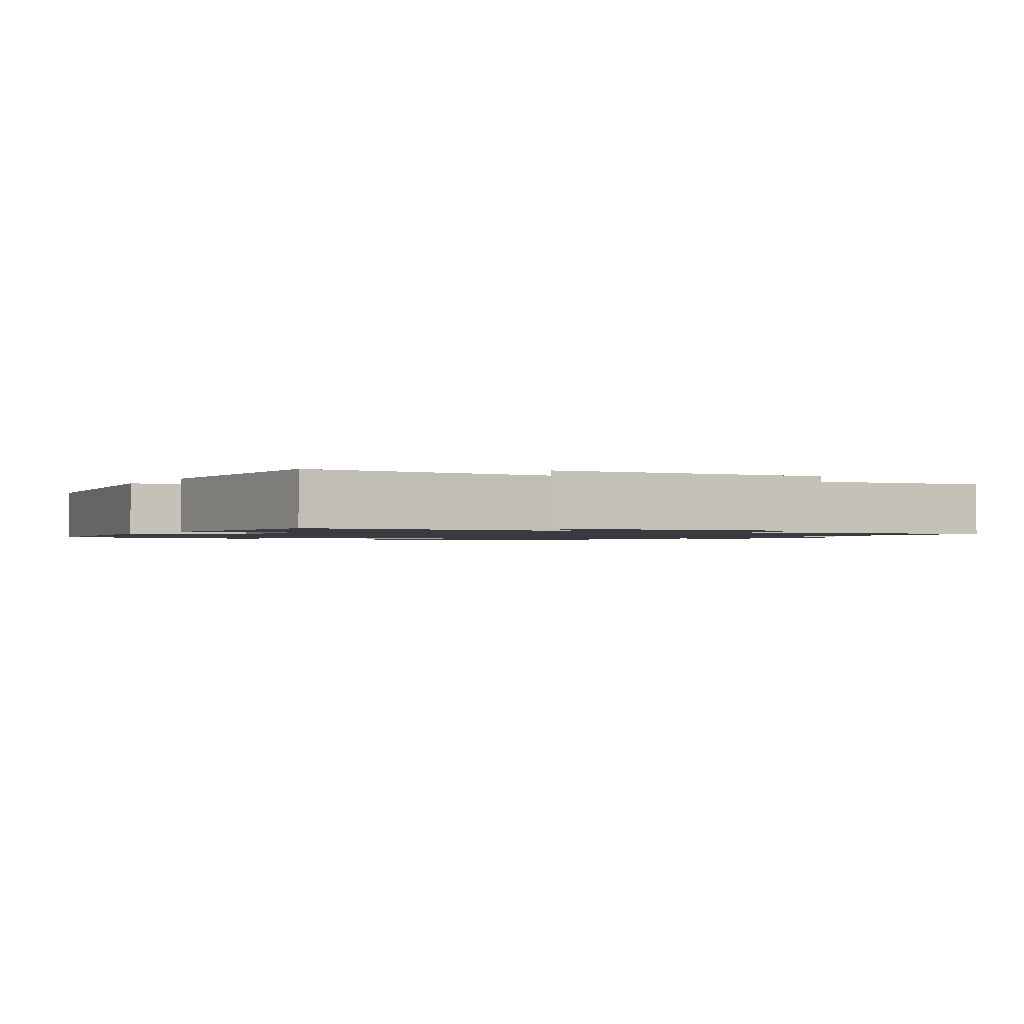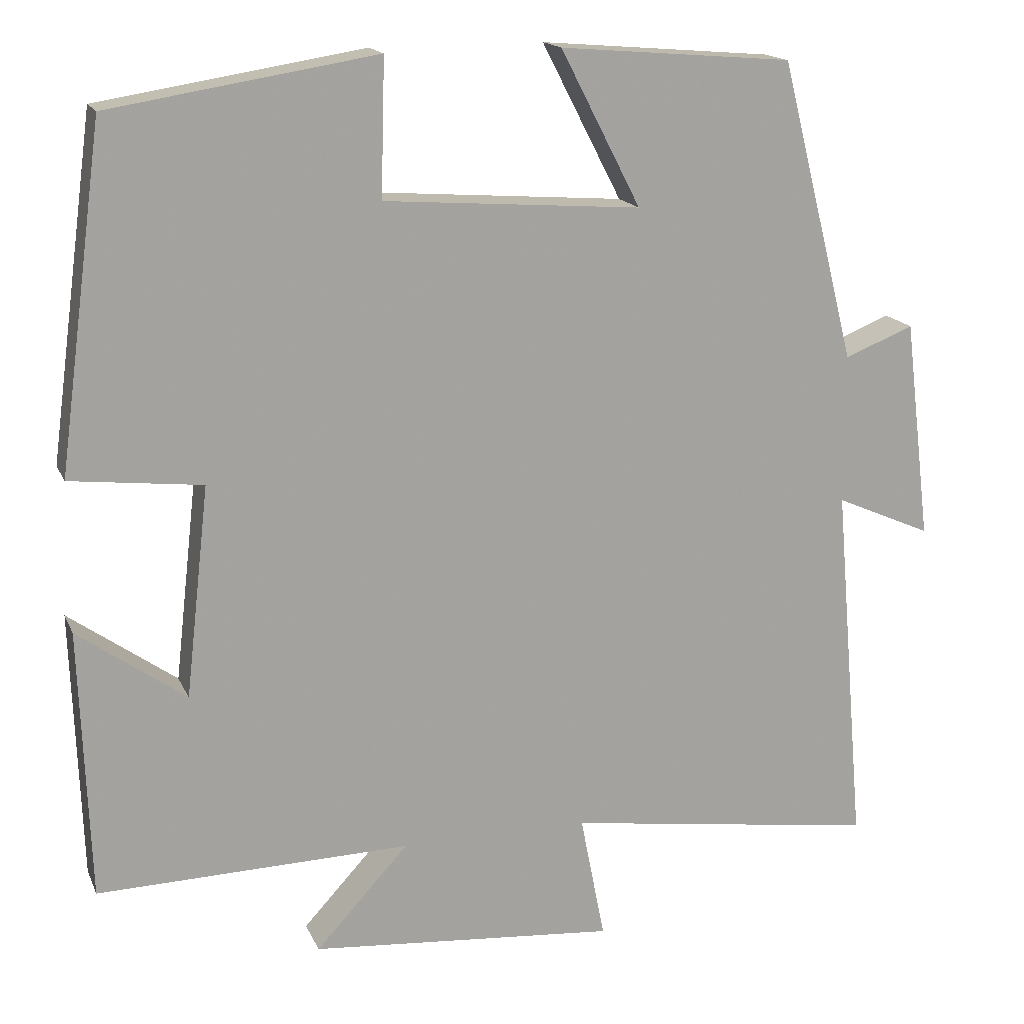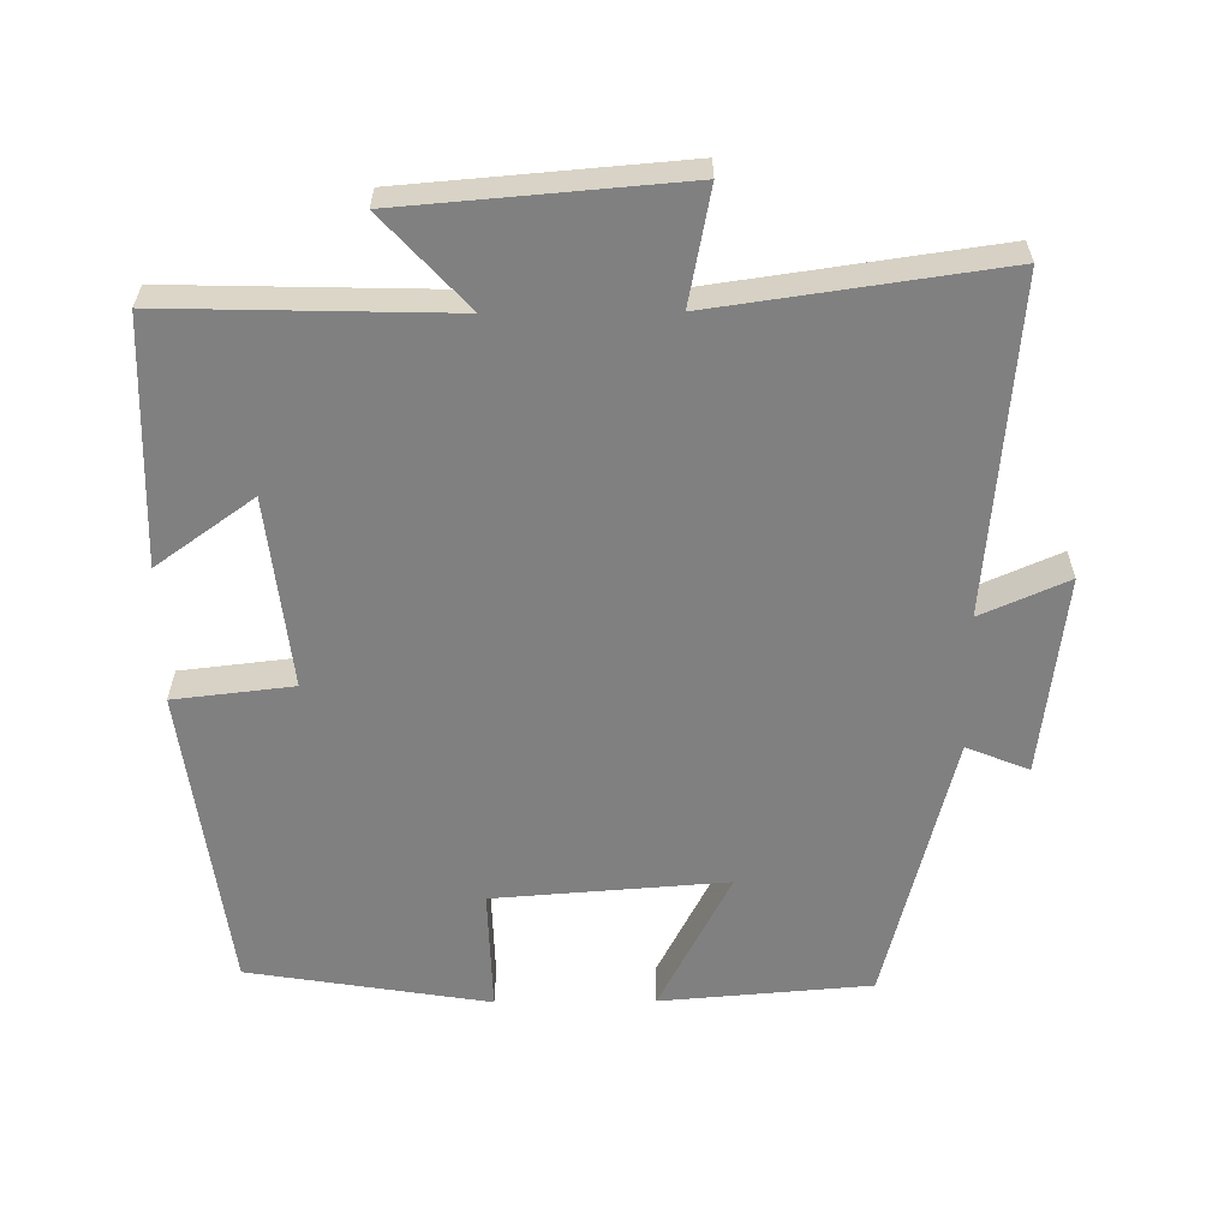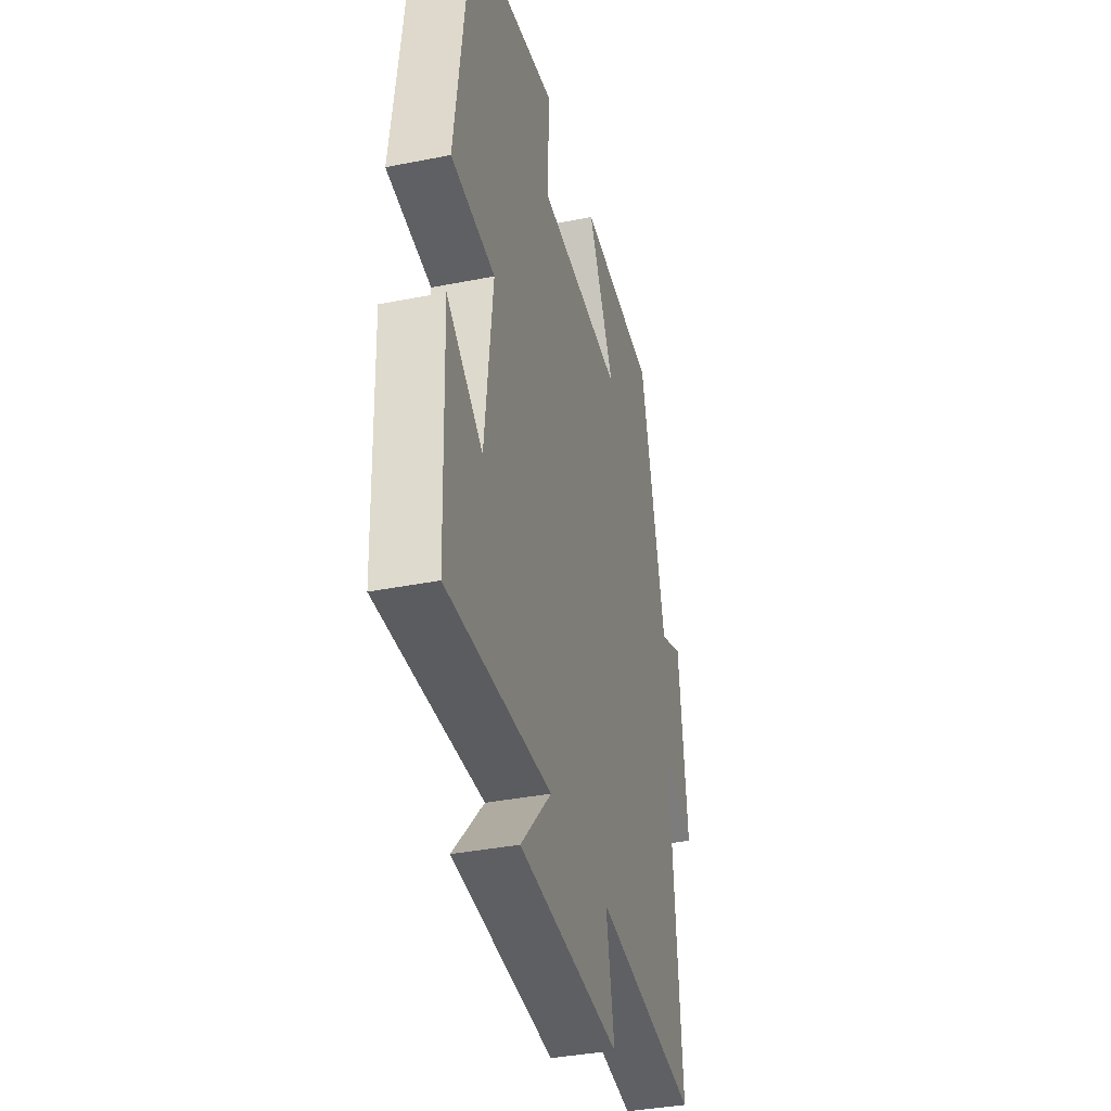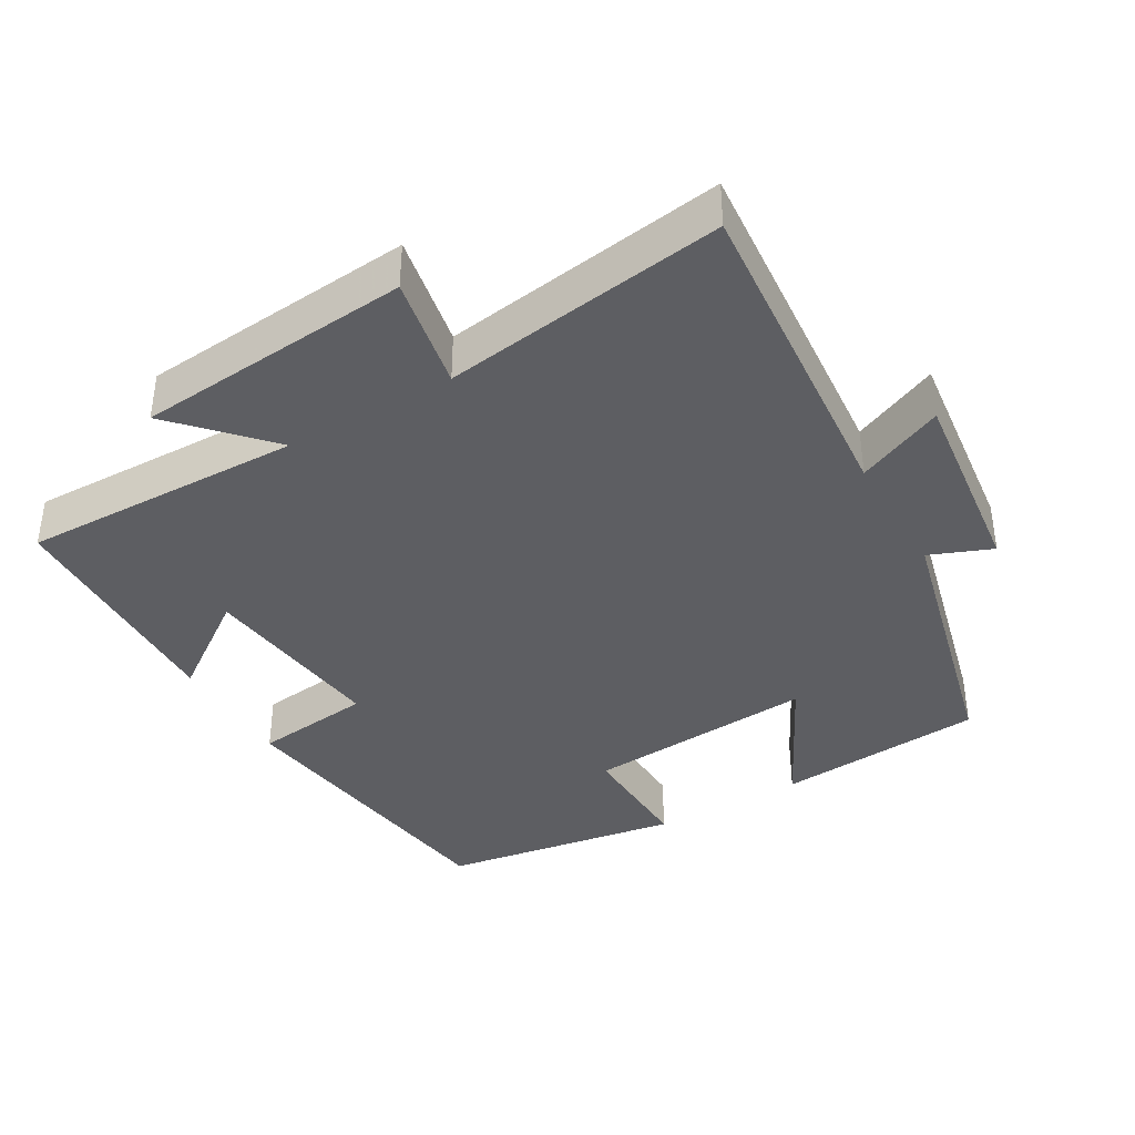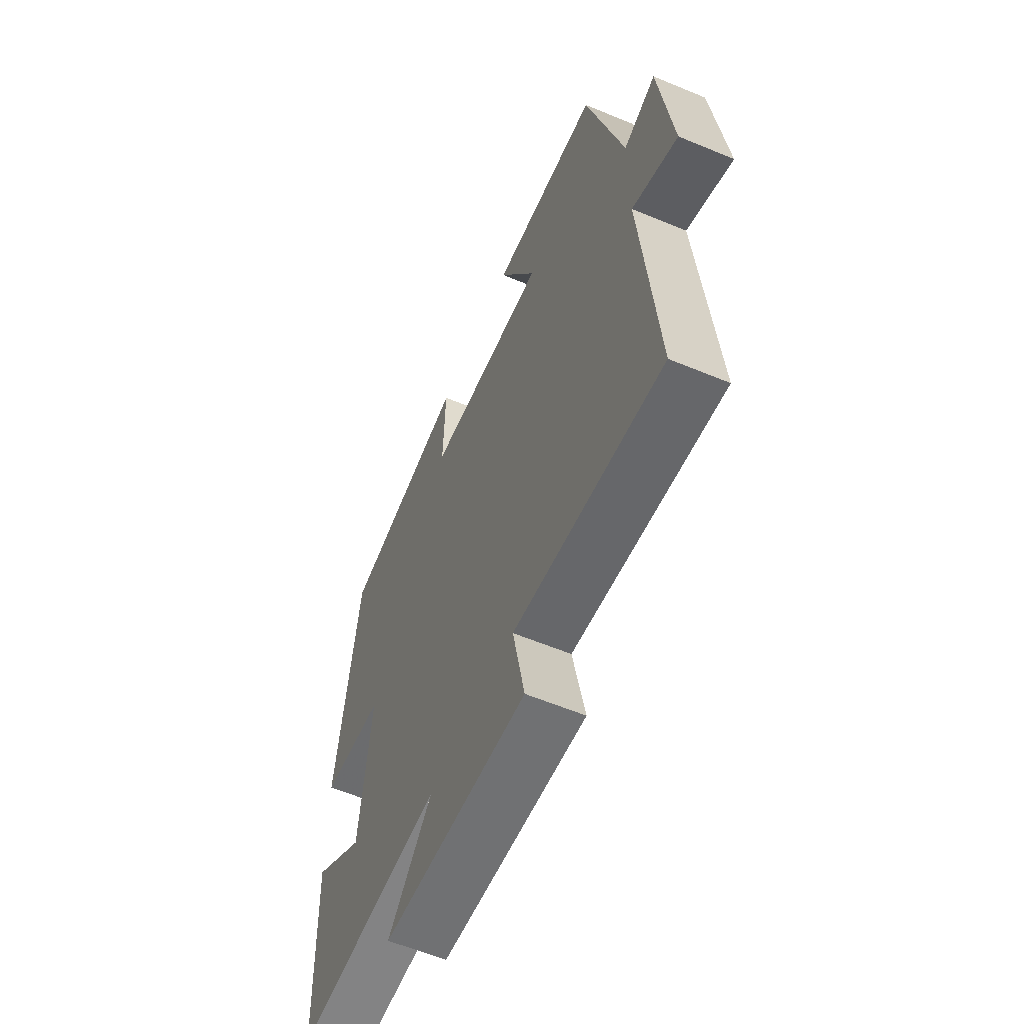
<metadata>
{"format":"obj","ext":"obj","renderer":"f3d","projection":"perspective","resolution":1024,"background":"white","views":[{"elev":-1.4,"azim":149.3,"up":"+Y"},{"elev":16.3,"azim":162.2,"up":"+Z"},{"elev":-60.0,"azim":-179.5,"up":"+Y"},{"elev":-36.7,"azim":104.5,"up":"+Z"},{"elev":-38.7,"azim":-149.7,"up":"+Y"},{"elev":-59.8,"azim":-113.1,"up":"+Z"}]}
</metadata>
<code>
v -0.404 0.07 0.476
v -0.111 0.07 0.5
v -0.212 0.07 0.304
v 0.112 0.07 0.328
v 0.107 0.07 0.5
v 0.443 0.07 0.446
v 0.5 0.07 0.018
v 0.334 0.07 -0.001
v 0.364 0.07 -0.267
v 0.5 0.07 -0.17
v 0.488 0.07 -0.51
v 0.093 0.07 -0.5
v 0.21 0.07 -0.627
v -0.176 0.07 -0.659
v -0.145 0.07 -0.5
v -0.54 0.07 -0.556
v -0.5 0.07 -0.093
v -0.621 0.07 -0.146
v -0.587 0.07 0.132
v -0.5 0.07 0.097
v -0.404 0 0.476
v -0.111 0 0.5
v -0.212 0 0.304
v 0.112 0 0.328
v 0.107 0 0.5
v 0.443 0 0.446
v 0.5 0 0.018
v 0.334 0 -0.001
v 0.364 0 -0.267
v 0.5 0 -0.17
v 0.488 0 -0.51
v 0.093 0 -0.5
v 0.21 0 -0.627
v -0.176 0 -0.659
v -0.145 0 -0.5
v -0.54 0 -0.556
v -0.5 0 -0.093
v -0.621 0 -0.146
v -0.587 0 0.132
v -0.5 0 0.097
f 17 18 19 20
f 1 2 3
f 20 1 3
f 17 20 3
f 17 3 4
f 16 17 4
f 15 16 4
f 12 13 14 15
f 12 15 4
f 9 10 11 12
f 8 9 12 4
f 6 7 8
f 5 6 8
f 4 5 8
f 40 39 38 37
f 23 22 21
f 23 21 40
f 23 40 37
f 24 23 37
f 24 37 36
f 24 36 35
f 35 34 33 32
f 24 35 32
f 32 31 30 29
f 24 32 29 28
f 28 27 26
f 28 26 25
f 28 25 24
f 1 21 22 2
f 2 22 23 3
f 3 23 24 4
f 4 24 25 5
f 5 25 26 6
f 6 26 27 7
f 7 27 28 8
f 8 28 29 9
f 9 29 30 10
f 10 30 31 11
f 11 31 32 12
f 12 32 33 13
f 13 33 34 14
f 14 34 35 15
f 15 35 36 16
f 16 36 37 17
f 17 37 38 18
f 18 38 39 19
f 19 39 40 20
f 20 40 21 1

</code>
